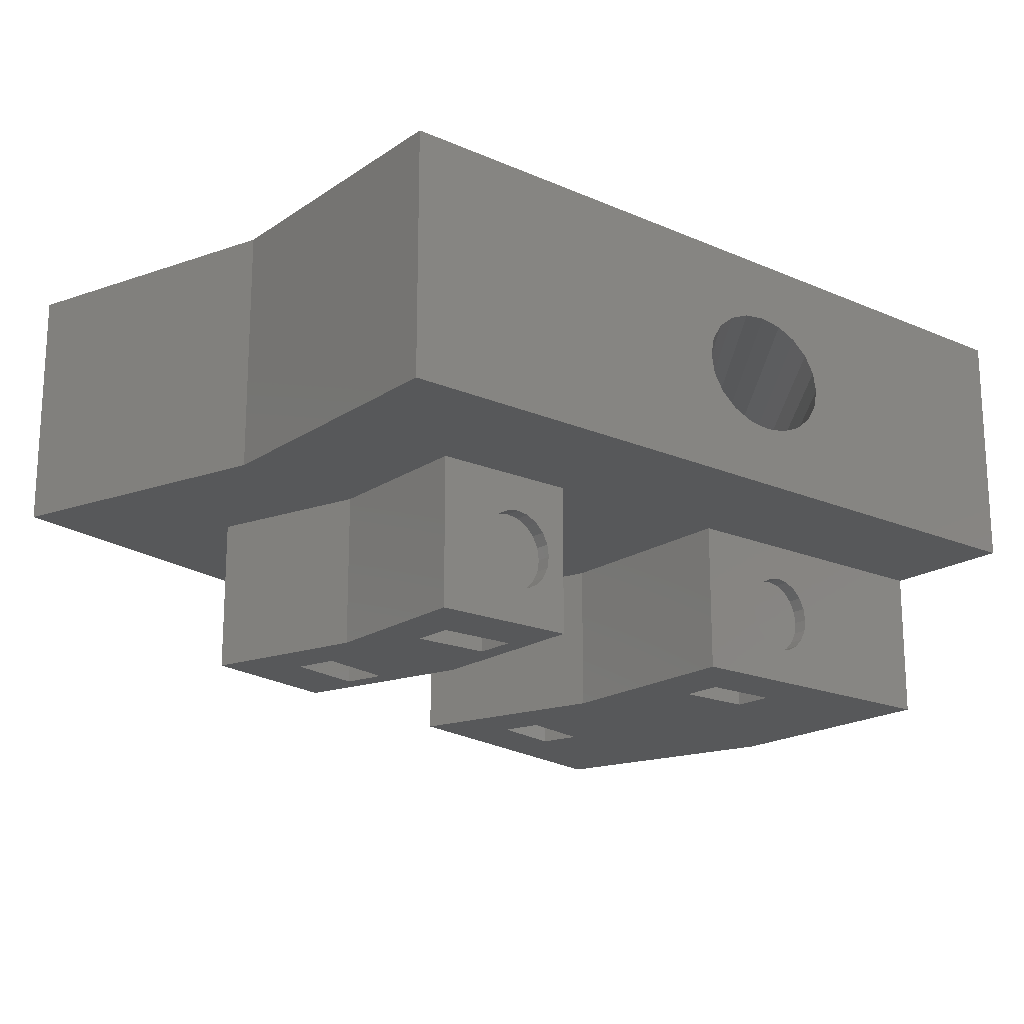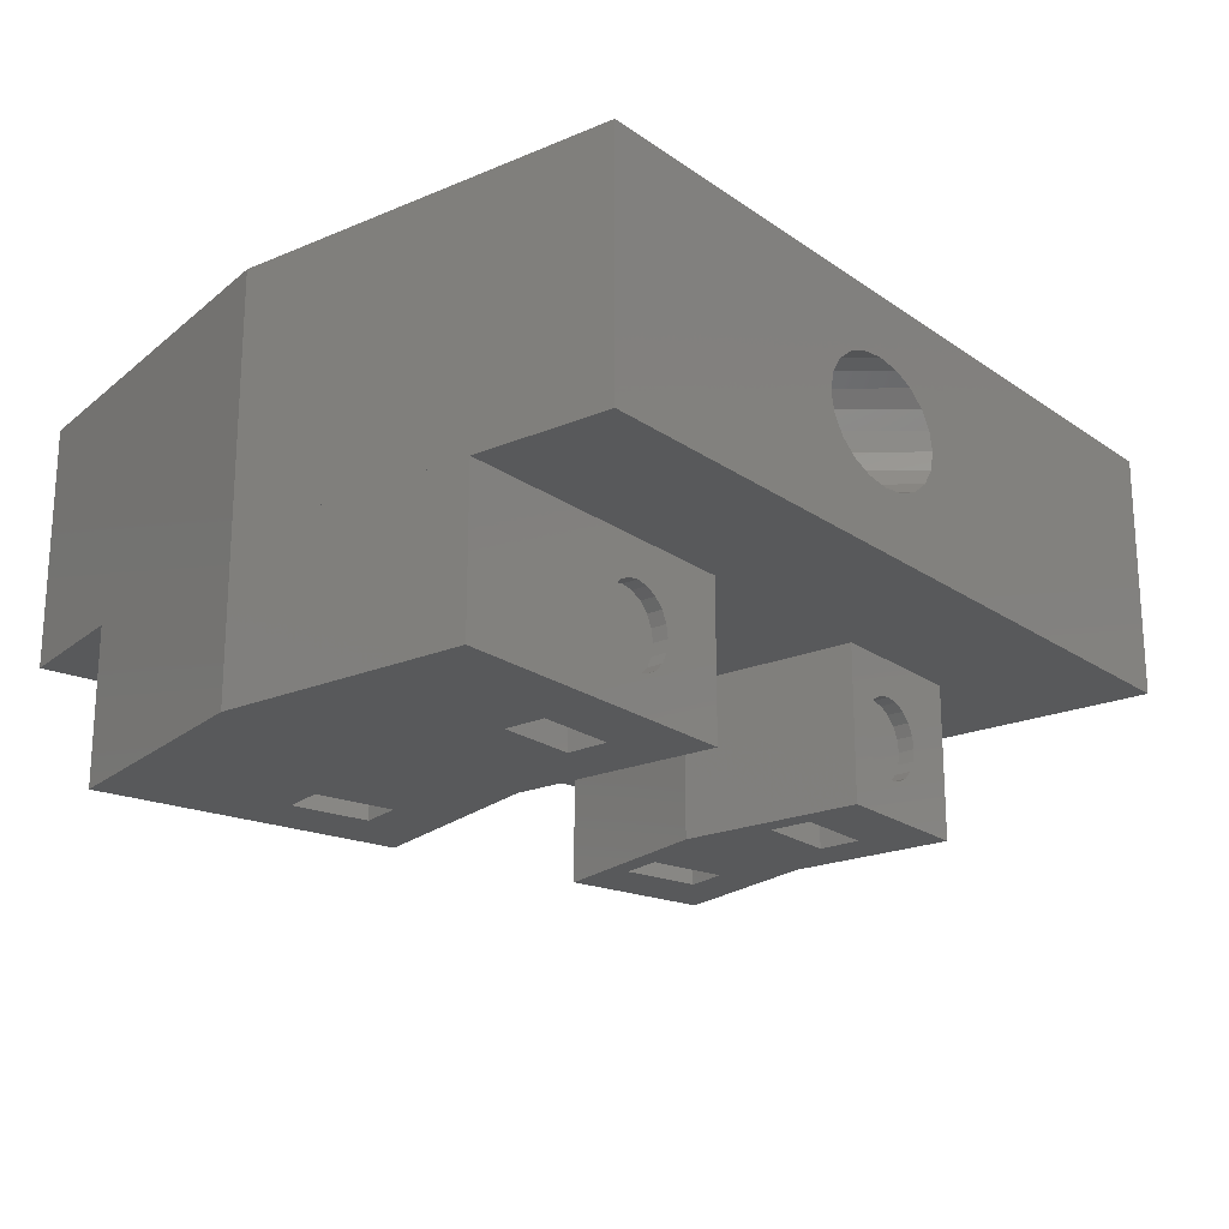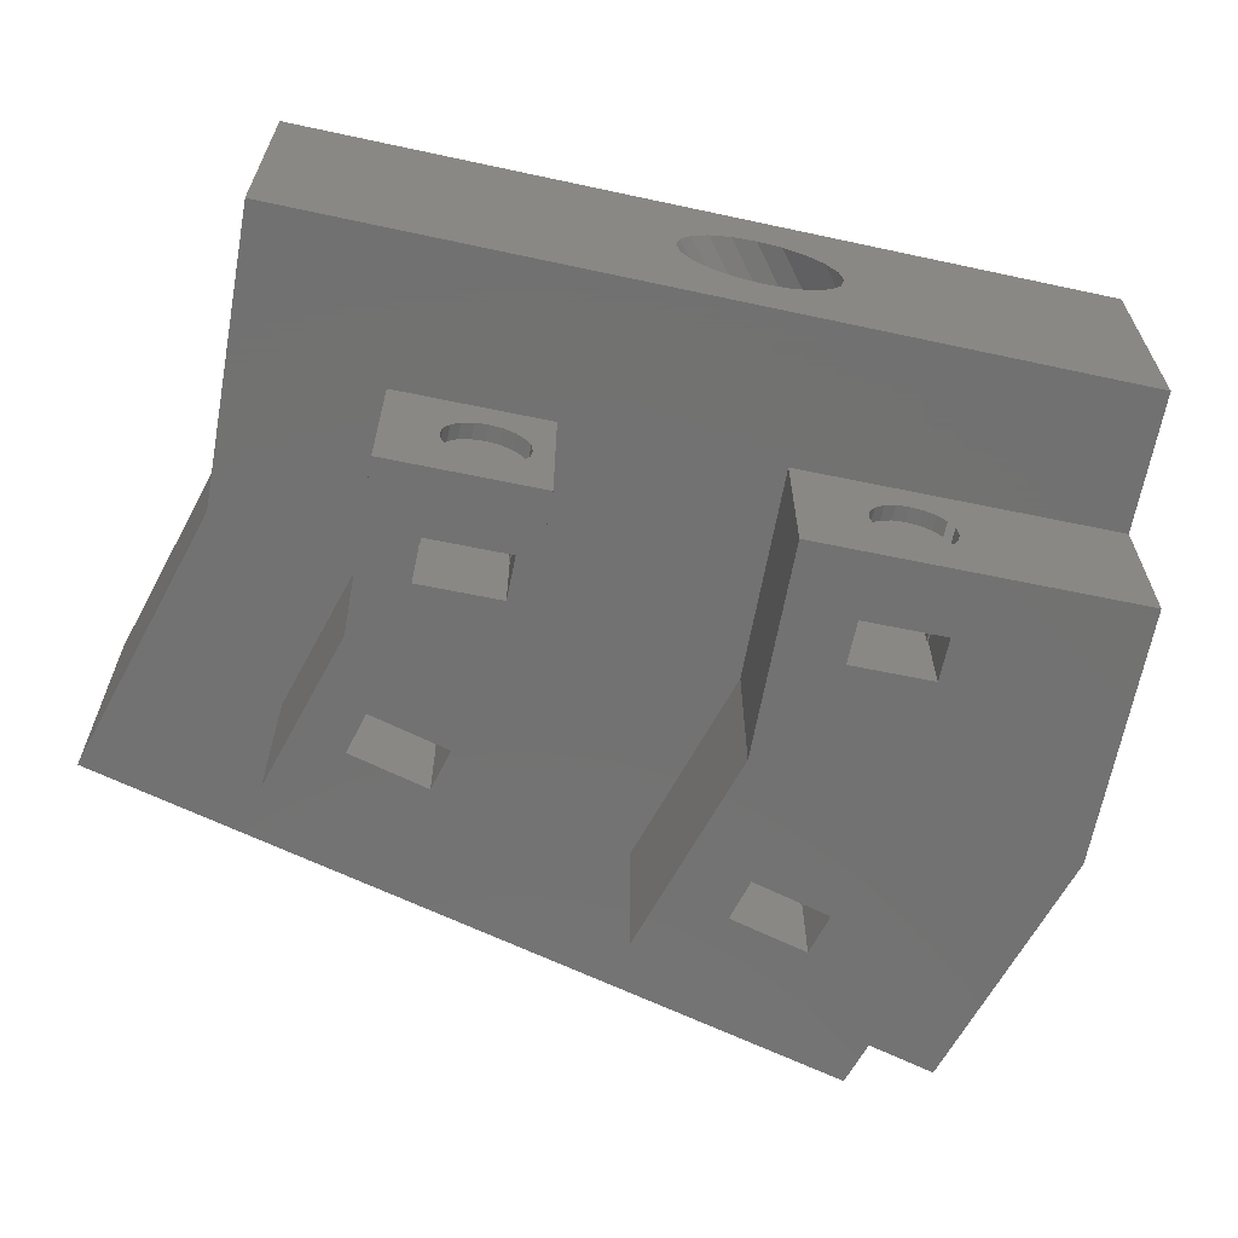
<metadata>
{"format":"stl","ext":"stl","renderer":"f3d","projection":"perspective","resolution":1024,"background":"white","views":[{"elev":-18.4,"azim":-47.0,"up":"+Z"},{"elev":-21.1,"azim":136.1,"up":"+Z"},{"elev":-64.0,"azim":-19.3,"up":"+Z"}]}
</metadata>
<code>
# stl→obj: 362 verts, 716 faces
v 257.5 0 20.05
v 252.3 32.87 0
v 252.3 32.87 20.05
v 257.5 0 0
v 216.1 0 0
v 232.6 -16.3 0
v 222.2 -14.93 0
v 232.6 16.3 0
v 211.8 -27.51 0
v 221.5 -20.48 0
v 222.2 14.93 0
v 252.3 -32.77 0
v 231.9 -21.85 0
v 211.8 27.61 0
v 231.9 21.85 0
v 221.5 20.48 0
v 173.8 8.555 0
v 188.6 0 0
v 173.8 -8.555 0
v 184.2 9.925 0
v 168.6 0 0
v 173 -14.11 0
v 184.2 -9.925 0
v 184.8 -24.01 0
v 183.4 -15.48 0
v 173 14.11 0
v 165.2 -21.46 0
v 184.8 24.11 0
v 183.4 15.48 0
v 165.2 21.56 0
v 211.8 27.61 20.05
v 216.1 0 20.05
v 252.3 -32.77 20.05
v 211.8 -27.51 20.05
v 184.8 24.11 20.05
v 165.2 21.56 20.05
v 168.6 0 20.05
v 188.6 0 20.05
v 184.8 -24.01 20.05
v 165.2 -21.46 20.05
v 225.6 29.4 15.25
v 227.2 29.61 14.99
v 228.6 29.8 14.25
v 229.8 29.95 13.09
v 230.5 30.04 11.62
v 230.8 30.07 10
v 230.5 30.04 8.378
v 229.8 29.95 6.914
v 227.2 29.61 5.007
v 225.6 29.4 4.75
v 228.6 29.8 5.753
v 224 29.19 14.99
v 222.5 29 14.25
v 221.4 28.85 13.09
v 220.6 28.76 11.62
v 220.4 28.72 10
v 220.6 28.76 8.378
v 221.4 28.85 6.914
v 222.5 29 5.753
v 224 29.19 5.007
v 177.1 23.11 15.25
v 178.8 23.32 14.99
v 180.2 23.51 14.25
v 181.4 23.66 13.09
v 182.1 23.75 11.62
v 182.4 23.78 10
v 178.8 23.32 5.007
v 177.1 23.11 4.75
v 180.2 23.51 5.753
v 181.4 23.66 6.914
v 182.1 23.75 8.378
v 175.5 22.9 14.99
v 174.1 22.71 14.25
v 172.9 22.56 13.09
v 172.2 22.47 11.62
v 171.9 22.43 10
v 172.2 22.47 8.378
v 172.9 22.56 6.914
v 175.5 22.9 5.007
v 174.1 22.71 5.753
v 225.6 -29.3 15.25
v 224 -29.09 14.99
v 222.5 -28.9 14.25
v 221.4 -28.75 13.09
v 220.6 -28.66 11.62
v 220.4 -28.62 10
v 220.6 -28.66 8.378
v 224 -29.09 5.007
v 225.6 -29.3 4.75
v 222.5 -28.9 5.753
v 221.4 -28.75 6.914
v 227.2 -29.51 14.99
v 228.7 -29.7 14.25
v 229.8 -29.85 13.09
v 230.5 -29.94 11.62
v 230.8 -29.98 10
v 230.5 -29.94 8.378
v 229.8 -29.85 6.914
v 228.7 -29.7 5.753
v 227.2 -29.51 5.007
v 177.2 -23.01 15.25
v 175.6 -22.8 14.99
v 174.1 -22.61 14.25
v 172.9 -22.46 13.09
v 172.2 -22.37 11.62
v 172 -22.33 10
v 172.2 -22.37 8.378
v 175.6 -22.8 5.007
v 177.2 -23.01 4.75
v 174.1 -22.61 5.753
v 172.9 -22.46 6.914
v 178.8 -23.22 14.99
v 180.2 -23.41 14.25
v 181.4 -23.56 13.09
v 182.1 -23.65 11.62
v 182.4 -23.69 10
v 182.1 -23.65 8.378
v 181.4 -23.56 6.914
v 180.2 -23.41 5.753
v 178.8 -23.22 5.007
v 231.1 28.05 10
v 230.8 28.01 8.378
v 227.5 27.57 5.007
v 228.9 27.77 5.753
v 222.8 26.96 14.25
v 224.2 27.15 14.99
v 230.1 27.92 6.914
v 225.8 27.36 4.75
v 224.2 27.15 5.007
v 221.6 26.81 6.914
v 222.8 26.96 5.753
v 228.9 27.77 14.25
v 230.1 27.92 13.09
v 220.9 26.71 11.62
v 220.6 26.68 10
v 221.6 26.81 13.09
v 227.5 27.57 14.99
v 225.8 27.36 15.25
v 230.8 28.01 11.62
v 220.9 26.71 8.378
v 232.4 16.28 10
v 232.6 16.3 10
v 222.3 14.95 10
v 222.2 14.93 10
v 227.4 15.61 15.88
v 232.4 16.28 12.94
v 222.3 14.95 12.94
v 231.7 21.83 12.94
v 226.7 21.17 15.88
v 231.7 21.83 10
v 221.6 20.5 10
v 221.5 20.48 10
v 231.9 21.85 10
v 221.6 20.5 12.94
v 182.6 21.67 10
v 182.4 21.64 8.378
v 179 21.2 5.007
v 180.5 21.39 5.753
v 174.4 20.59 14.25
v 175.8 20.78 14.99
v 181.6 21.54 6.914
v 177.4 20.99 4.75
v 175.8 20.78 5.007
v 173.2 20.43 6.914
v 174.4 20.59 5.753
v 180.5 21.39 14.25
v 181.6 21.54 13.09
v 172.5 20.34 11.62
v 172.2 20.3 10
v 173.2 20.43 13.09
v 179 21.2 14.99
v 177.4 20.99 15.25
v 182.4 21.64 11.62
v 172.5 20.34 8.378
v 184 9.904 10
v 184.2 9.925 10
v 173.9 8.576 10
v 173.8 8.555 10
v 179 9.24 15.88
v 184 9.904 12.94
v 173.9 8.576 12.94
v 183.3 15.46 12.94
v 178.2 14.79 15.88
v 183.3 15.46 10
v 173.2 14.13 10
v 173 14.11 10
v 183.4 15.48 10
v 173.2 14.13 12.94
v 231.1 -28.05 10
v 230.8 -28.01 8.378
v 227.5 -27.57 5.007
v 228.9 -27.77 5.753
v 222.8 -26.96 14.25
v 224.2 -27.15 14.99
v 230.1 -27.92 6.914
v 225.8 -27.36 4.75
v 224.2 -27.15 5.007
v 221.6 -26.81 6.914
v 222.8 -26.96 5.753
v 228.9 -27.77 14.25
v 230.1 -27.92 13.09
v 220.9 -26.71 11.62
v 220.6 -26.68 10
v 221.6 -26.81 13.09
v 227.5 -27.57 14.99
v 225.8 -27.36 15.25
v 230.8 -28.01 11.62
v 220.9 -26.71 8.378
v 222.3 -14.95 10
v 222.2 -14.93 10
v 232.4 -16.28 10
v 232.6 -16.3 10
v 227.4 -15.61 15.88
v 222.3 -14.95 12.94
v 232.4 -16.28 12.94
v 231.7 -21.83 12.94
v 226.7 -21.17 15.88
v 231.7 -21.83 10
v 231.9 -21.85 10
v 221.6 -20.5 10
v 221.5 -20.48 10
v 221.6 -20.5 12.94
v 182.6 -21.67 10
v 182.4 -21.64 8.378
v 179 -21.2 5.007
v 180.5 -21.39 5.753
v 174.4 -20.59 14.25
v 175.8 -20.78 14.99
v 181.6 -21.54 6.914
v 177.4 -20.99 4.75
v 175.8 -20.78 5.007
v 173.2 -20.43 6.914
v 174.4 -20.59 5.753
v 180.5 -21.39 14.25
v 181.6 -21.54 13.09
v 172.5 -20.34 11.62
v 172.2 -20.3 10
v 173.2 -20.43 13.09
v 179 -21.2 14.99
v 177.4 -20.99 15.25
v 182.4 -21.64 11.62
v 172.5 -20.34 8.378
v 173.9 -8.576 10
v 173.8 -8.555 10
v 184 -9.904 10
v 184.2 -9.925 10
v 179 -9.24 15.88
v 173.9 -8.576 12.94
v 184 -9.904 12.94
v 183.3 -15.46 12.94
v 178.2 -14.79 15.88
v 183.3 -15.46 10
v 183.4 -15.48 10
v 173.2 -14.13 10
v 173 -14.11 10
v 173.2 -14.13 12.94
v 257.5 0 52.05
v 249.5 50.73 20.05
v 249.5 50.73 52.05
v 150 0 20.05
v 249.5 -50.63 20.05
v 144 -37.68 20.05
v 144 37.78 20.05
v 144 37.78 52.05
v 150 0 52.05
v 249.5 -50.63 52.05
v 144 -37.68 52.05
v 202.5 44.97 44
v 205.6 45.35 43.61
v 208.4 45.69 42.47
v 210.7 45.97 40.7
v 211.4 46.06 39.59
v 212.1 46.14 38.47
v 212.4 46.17 37.22
v 212.6 46.2 36
v 212.4 46.17 34.78
v 212.1 46.14 33.53
v 211.4 46.06 32.41
v 210.7 45.97 31.3
v 205.6 45.35 28.39
v 202.5 44.97 28
v 208.4 45.69 29.53
v 199.4 44.58 43.61
v 197.8 44.38 42.94
v 196.6 44.24 42.47
v 195.7 44.13 41.76
v 194.4 43.97 40.7
v 192.9 43.79 38.47
v 192.4 43.73 36
v 192.9 43.79 33.53
v 194.4 43.97 31.3
v 195.7 44.13 30.24
v 196.6 44.24 29.53
v 197.8 44.38 29.06
v 199.4 44.58 28.39
v 202.6 -44.88 44
v 199.5 -44.5 43.61
v 197.9 -44.29 42.94
v 196.7 -44.15 42.47
v 195.8 -44.04 41.76
v 194.5 -43.88 40.7
v 193 -43.7 38.47
v 192.5 -43.64 36
v 193 -43.7 33.53
v 194.5 -43.88 31.3
v 195.8 -44.04 30.24
v 197.9 -44.29 29.06
v 196.7 -44.15 29.53
v 199.5 -44.5 28.39
v 202.6 -44.88 28
v 205.7 -45.26 43.61
v 208.5 -45.6 42.47
v 210.8 -45.88 40.7
v 211.5 -45.97 39.59
v 212.2 -46.05 38.47
v 212.4 -46.08 37.22
v 212.7 -46.11 36
v 212.4 -46.08 34.78
v 212.2 -46.05 33.53
v 211.5 -45.97 32.41
v 210.8 -45.88 31.3
v 208.5 -45.6 29.53
v 205.7 -45.26 28.39
v 240.1 3.909 28.39
v 241.8 5.657 28
v 236.5 0.2769 33.53
v 236.2 0 36
v 246.4 10.23 40.7
v 246.4 10.23 31.3
v 245.2 8.982 29.53
v 243.6 7.405 28.39
v 241.8 5.657 44
v 243.6 7.405 43.61
v 247.5 11.31 36
v 237.3 1.08 40.7
v 236.5 0.2769 38.47
v 238.5 2.332 29.53
v 245.2 8.982 42.47
v 247.2 11.04 33.53
v 238.5 2.332 42.47
v 247.2 11.04 38.47
v 237.3 1.08 31.3
v 240.1 3.909 43.61
v 241.8 -5.657 28
v 243.6 -7.405 28.39
v 245.2 -8.982 29.53
v 241.8 -5.657 44
v 243.6 -7.405 43.61
v 240.1 -3.909 43.61
v 247.5 -11.31 36
v 246.4 -10.23 31.3
v 236.5 -0.2769 33.53
v 247.2 -11.04 33.53
v 237.3 -1.08 31.3
v 236.5 -0.2769 38.47
v 238.5 -2.332 29.53
v 247.2 -11.04 38.47
v 240.1 -3.909 28.39
v 237.3 -1.08 40.7
v 246.4 -10.23 40.7
v 238.5 -2.332 42.47
v 245.2 -8.982 42.47
f 1 2 3
f 2 1 4
f 5 6 7
f 6 5 8
f 9 7 10
f 8 5 11
f 6 4 12
f 8 4 6
f 12 13 6
f 9 13 12
f 14 11 5
f 7 9 5
f 13 9 10
f 4 8 2
f 15 2 8
f 14 15 16
f 15 14 2
f 11 14 16
f 17 18 19
f 18 17 20
f 21 19 22
f 19 21 17
f 23 18 24
f 19 18 23
f 24 25 23
f 24 22 25
f 17 21 26
f 22 27 21
f 27 22 24
f 18 20 28
f 29 28 20
f 26 28 29
f 26 30 28
f 30 26 21
f 3 31 32
f 32 1 3
f 1 32 33
f 33 32 34
f 35 36 37
f 37 38 35
f 38 37 39
f 39 37 40
f 33 4 1
f 4 33 12
f 5 31 14
f 31 5 32
f 9 32 5
f 32 9 34
f 38 28 35
f 28 38 18
f 39 18 38
f 18 39 24
f 21 36 30
f 36 21 37
f 27 37 21
f 37 27 40
f 3 41 31
f 3 42 41
f 3 43 42
f 3 44 43
f 3 45 44
f 3 46 45
f 2 46 3
f 46 2 47
f 47 2 48
f 49 2 50
f 51 2 49
f 48 2 51
f 52 31 41
f 53 31 52
f 54 31 53
f 55 31 54
f 56 31 55
f 14 56 57
f 14 57 58
f 14 50 2
f 56 14 31
f 59 14 58
f 60 14 59
f 50 14 60
f 35 61 36
f 35 62 61
f 35 63 62
f 35 64 63
f 35 65 64
f 35 66 65
f 28 66 35
f 67 28 68
f 69 28 67
f 70 28 69
f 71 28 70
f 66 28 71
f 72 36 61
f 73 36 72
f 74 36 73
f 75 36 74
f 76 36 75
f 30 76 77
f 30 77 78
f 30 68 28
f 68 30 79
f 76 30 36
f 80 30 78
f 79 30 80
f 34 81 33
f 34 82 81
f 34 83 82
f 34 84 83
f 34 85 84
f 34 86 85
f 9 86 34
f 86 9 87
f 88 9 89
f 90 9 88
f 91 9 90
f 87 9 91
f 92 33 81
f 93 33 92
f 94 33 93
f 95 33 94
f 96 33 95
f 12 96 97
f 12 97 98
f 12 98 99
f 12 89 9
f 96 12 33
f 100 12 99
f 89 12 100
f 40 101 39
f 40 102 101
f 40 103 102
f 40 104 103
f 40 105 104
f 40 106 105
f 27 106 40
f 106 27 107
f 108 27 109
f 110 27 108
f 111 27 110
f 107 27 111
f 112 39 101
f 113 39 112
f 114 39 113
f 115 39 114
f 116 39 115
f 24 116 117
f 24 109 27
f 116 24 39
f 118 24 117
f 119 24 118
f 120 24 119
f 109 24 120
f 47 121 46
f 121 47 122
f 51 123 124
f 123 51 49
f 125 52 126
f 52 125 53
f 48 124 127
f 124 48 51
f 48 122 47
f 122 48 127
f 49 128 123
f 128 49 50
f 50 129 128
f 129 50 60
f 59 130 131
f 130 59 58
f 60 131 129
f 131 60 59
f 132 44 133
f 44 132 43
f 134 56 55
f 56 134 135
f 136 53 125
f 53 136 54
f 137 126 138
f 132 126 137
f 132 125 126
f 133 125 132
f 133 136 125
f 139 136 133
f 139 134 136
f 121 134 139
f 121 135 134
f 122 135 121
f 122 140 135
f 127 140 122
f 127 130 140
f 124 130 127
f 124 131 130
f 123 131 124
f 123 129 131
f 129 123 128
f 136 55 54
f 55 136 134
f 56 140 57
f 140 56 135
f 139 44 45
f 44 139 133
f 138 42 137
f 42 138 41
f 137 43 132
f 43 137 42
f 126 41 138
f 41 126 52
f 57 130 58
f 130 57 140
f 121 45 46
f 45 121 139
f 8 141 142
f 141 8 143
f 11 143 8
f 143 11 144
f 141 145 146
f 143 145 141
f 145 143 147
f 145 148 146
f 148 145 149
f 141 148 150
f 148 141 146
f 16 151 152
f 151 16 150
f 15 150 16
f 150 15 153
f 151 149 154
f 150 149 151
f 149 150 148
f 147 149 145
f 149 147 154
f 147 151 154
f 151 147 143
f 8 153 15
f 153 8 142
f 144 16 152
f 16 144 11
f 141 153 142
f 153 141 150
f 144 151 143
f 151 144 152
f 71 155 66
f 155 71 156
f 69 157 158
f 157 69 67
f 159 72 160
f 72 159 73
f 70 158 161
f 158 70 69
f 70 156 71
f 156 70 161
f 67 162 157
f 162 67 68
f 68 163 162
f 163 68 79
f 80 164 165
f 164 80 78
f 79 165 163
f 165 79 80
f 166 64 167
f 64 166 63
f 168 76 75
f 76 168 169
f 170 73 159
f 73 170 74
f 171 160 172
f 166 160 171
f 166 159 160
f 167 159 166
f 167 170 159
f 173 170 167
f 173 168 170
f 155 168 173
f 155 169 168
f 156 169 155
f 156 174 169
f 161 174 156
f 161 164 174
f 158 164 161
f 158 165 164
f 157 165 158
f 157 163 165
f 163 157 162
f 170 75 74
f 75 170 168
f 76 174 77
f 174 76 169
f 173 64 65
f 64 173 167
f 172 62 171
f 62 172 61
f 171 63 166
f 63 171 62
f 160 61 172
f 61 160 72
f 77 164 78
f 164 77 174
f 155 65 66
f 65 155 173
f 20 175 176
f 175 20 177
f 17 177 20
f 177 17 178
f 175 179 180
f 177 179 175
f 179 177 181
f 179 182 180
f 182 179 183
f 175 182 184
f 182 175 180
f 26 185 186
f 185 26 184
f 29 184 26
f 184 29 187
f 185 183 188
f 184 183 185
f 183 184 182
f 181 183 179
f 183 181 188
f 181 185 188
f 185 181 177
f 20 187 29
f 187 20 176
f 178 26 186
f 26 178 17
f 175 187 176
f 187 175 184
f 178 185 177
f 185 178 186
f 97 189 190
f 189 97 96
f 191 99 192
f 99 191 100
f 82 193 194
f 193 82 83
f 192 98 195
f 98 192 99
f 98 190 195
f 190 98 97
f 196 100 191
f 100 196 89
f 197 89 196
f 89 197 88
f 198 90 199
f 90 198 91
f 199 88 197
f 88 199 90
f 94 200 201
f 200 94 93
f 202 86 203
f 86 202 85
f 83 204 193
f 204 83 84
f 194 205 206
f 193 205 194
f 193 200 205
f 204 200 193
f 204 201 200
f 202 201 204
f 202 207 201
f 203 207 202
f 203 189 207
f 208 189 203
f 208 190 189
f 198 190 208
f 198 195 190
f 199 195 198
f 199 192 195
f 197 192 199
f 197 191 192
f 191 197 196
f 204 85 202
f 85 204 84
f 86 208 203
f 208 86 87
f 207 94 201
f 94 207 95
f 92 206 205
f 206 92 81
f 93 205 200
f 205 93 92
f 81 194 206
f 194 81 82
f 87 198 208
f 198 87 91
f 189 95 207
f 95 189 96
f 7 209 210
f 209 7 211
f 6 211 7
f 211 6 212
f 209 213 214
f 211 213 209
f 213 211 215
f 216 213 215
f 213 216 217
f 218 215 211
f 215 218 216
f 13 218 219
f 218 13 220
f 10 220 13
f 220 10 221
f 218 217 216
f 220 217 218
f 217 220 222
f 217 214 213
f 214 217 222
f 222 209 214
f 209 222 220
f 13 212 6
f 212 13 219
f 221 7 210
f 7 221 10
f 219 211 212
f 211 219 218
f 220 210 209
f 210 220 221
f 117 223 224
f 223 117 116
f 225 119 226
f 119 225 120
f 102 227 228
f 227 102 103
f 226 118 229
f 118 226 119
f 118 224 229
f 224 118 117
f 230 120 225
f 120 230 109
f 231 109 230
f 109 231 108
f 232 110 233
f 110 232 111
f 233 108 231
f 108 233 110
f 114 234 235
f 234 114 113
f 236 106 237
f 106 236 105
f 103 238 227
f 238 103 104
f 228 239 240
f 227 239 228
f 227 234 239
f 238 234 227
f 238 235 234
f 236 235 238
f 236 241 235
f 237 241 236
f 237 223 241
f 242 223 237
f 242 224 223
f 232 224 242
f 232 229 224
f 233 229 232
f 233 226 229
f 231 226 233
f 231 225 226
f 225 231 230
f 238 105 236
f 105 238 104
f 106 242 237
f 242 106 107
f 241 114 235
f 114 241 115
f 112 240 239
f 240 112 101
f 113 239 234
f 239 113 112
f 101 228 240
f 228 101 102
f 107 232 242
f 232 107 111
f 223 115 241
f 115 223 116
f 19 243 244
f 243 19 245
f 23 245 19
f 245 23 246
f 243 247 248
f 245 247 243
f 247 245 249
f 250 247 249
f 247 250 251
f 252 249 245
f 249 252 250
f 25 252 253
f 252 25 254
f 22 254 25
f 254 22 255
f 252 251 250
f 254 251 252
f 251 254 256
f 251 248 247
f 248 251 256
f 256 243 248
f 243 256 254
f 25 246 23
f 246 25 253
f 255 19 244
f 19 255 22
f 253 245 246
f 245 253 252
f 254 244 243
f 244 254 255
f 257 258 259
f 258 257 1
f 260 1 261
f 1 260 258
f 260 261 262
f 258 260 263
f 259 264 265
f 265 257 259
f 257 265 266
f 266 265 267
f 266 1 257
f 1 266 261
f 260 264 263
f 264 260 265
f 262 265 260
f 265 262 267
f 259 268 264
f 259 269 268
f 259 270 269
f 259 271 270
f 259 272 271
f 259 273 272
f 259 274 273
f 259 275 274
f 258 275 259
f 275 258 276
f 276 258 277
f 277 258 278
f 278 258 279
f 280 258 281
f 282 258 280
f 279 258 282
f 283 264 268
f 284 264 283
f 285 264 284
f 286 264 285
f 287 264 286
f 288 264 287
f 289 264 288
f 263 289 290
f 263 290 291
f 263 291 292
f 263 292 293
f 263 294 295
f 263 281 258
f 289 263 264
f 294 263 293
f 281 263 295
f 267 296 266
f 267 297 296
f 267 298 297
f 267 299 298
f 267 300 299
f 267 301 300
f 267 302 301
f 267 303 302
f 262 303 267
f 303 262 304
f 304 262 305
f 305 262 306
f 262 307 308
f 309 262 310
f 307 262 309
f 306 262 308
f 311 266 296
f 312 266 311
f 313 266 312
f 314 266 313
f 315 266 314
f 316 266 315
f 317 266 316
f 261 317 318
f 261 318 319
f 261 319 320
f 261 320 321
f 261 321 322
f 261 310 262
f 317 261 266
f 323 261 322
f 310 261 323
f 281 324 325
f 324 281 295
f 289 326 290
f 326 289 327
f 272 328 271
f 329 330 331
f 332 269 333
f 269 332 268
f 275 334 274
f 335 288 287
f 288 335 336
f 294 337 324
f 337 294 293
f 279 330 329
f 330 279 282
f 338 271 328
f 271 338 270
f 277 334 276
f 334 277 339
f 335 285 340
f 285 335 286
f 326 334 339
f 326 339 329
f 336 334 326
f 337 329 331
f 334 336 341
f 324 331 325
f 341 336 328
f 331 324 337
f 335 328 336
f 329 337 342
f 340 328 335
f 329 342 326
f 328 340 333
f 343 333 340
f 333 343 332
f 336 326 327
f 293 342 337
f 342 293 292
f 342 292 291
f 280 325 331
f 325 280 281
f 282 331 330
f 331 282 280
f 278 339 277
f 339 278 329
f 329 278 279
f 340 284 343
f 284 340 285
f 336 289 288
f 289 336 327
f 286 335 287
f 290 342 291
f 342 290 326
f 324 295 294
f 333 270 338
f 270 333 269
f 338 328 333
f 334 275 276
f 283 343 284
f 343 268 332
f 268 343 283
f 341 272 273
f 272 341 328
f 334 273 274
f 273 334 341
f 344 323 345
f 323 344 310
f 345 322 346
f 322 345 323
f 311 347 348
f 347 311 296
f 296 349 347
f 349 296 297
f 317 350 318
f 346 351 345
f 320 351 321
f 303 352 327
f 352 303 304
f 353 352 354
f 352 350 355
f 351 354 356
f 357 355 350
f 345 356 358
f 355 357 359
f 345 358 344
f 360 359 357
f 356 345 351
f 359 360 361
f 354 351 353
f 352 353 350
f 348 361 360
f 361 348 349
f 349 348 347
f 359 302 355
f 302 359 301
f 357 316 315
f 316 357 350
f 346 321 351
f 321 346 322
f 315 360 357
f 360 315 314
f 360 362 348
f 360 314 313
f 349 297 298
f 355 303 327
f 303 355 302
f 354 308 356
f 308 354 306
f 351 319 353
f 319 351 320
f 353 318 350
f 318 353 319
f 313 362 360
f 362 313 312
f 356 307 358
f 307 356 308
f 358 310 344
f 310 358 309
f 299 359 361
f 359 299 300
f 350 317 316
f 309 358 307
f 352 355 327
f 298 361 349
f 361 298 299
f 359 300 301
f 306 354 305
f 312 348 362
f 348 312 311
f 304 354 352
f 354 304 305

</code>
